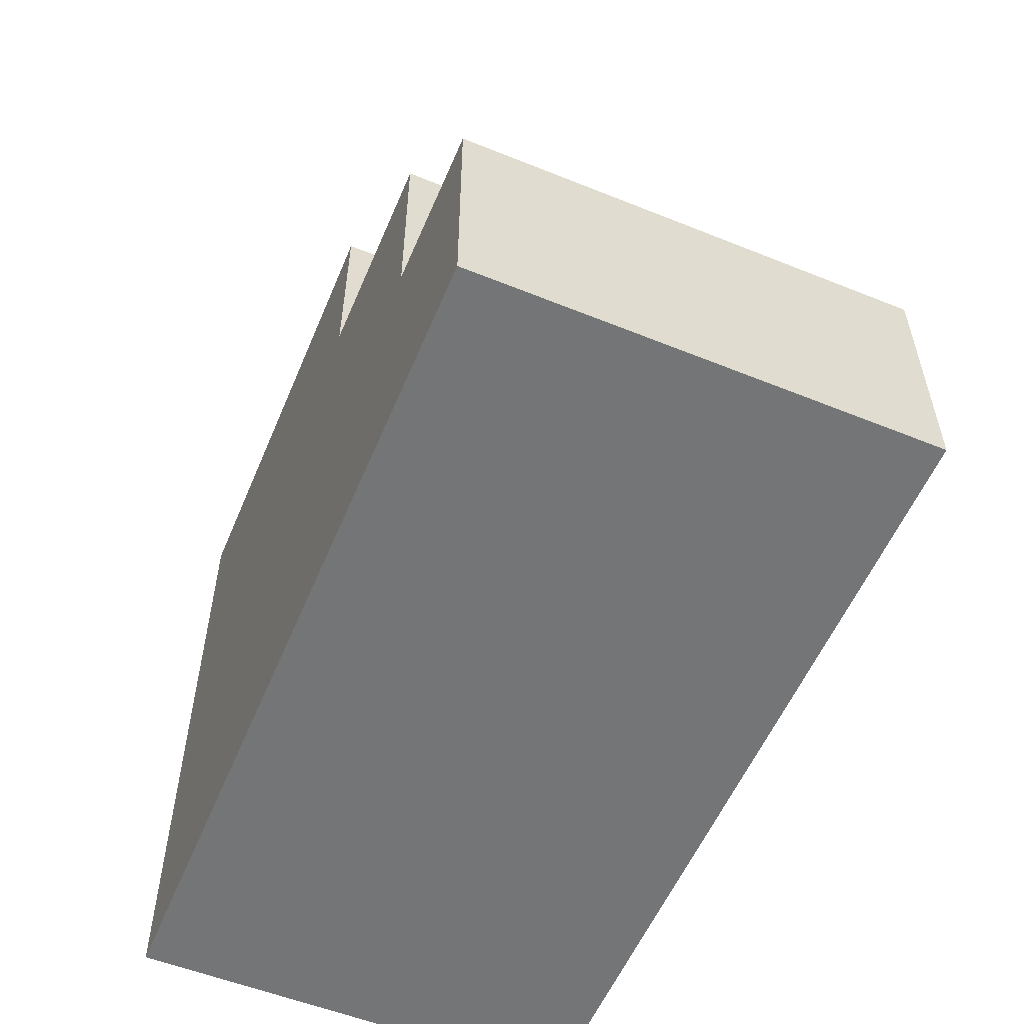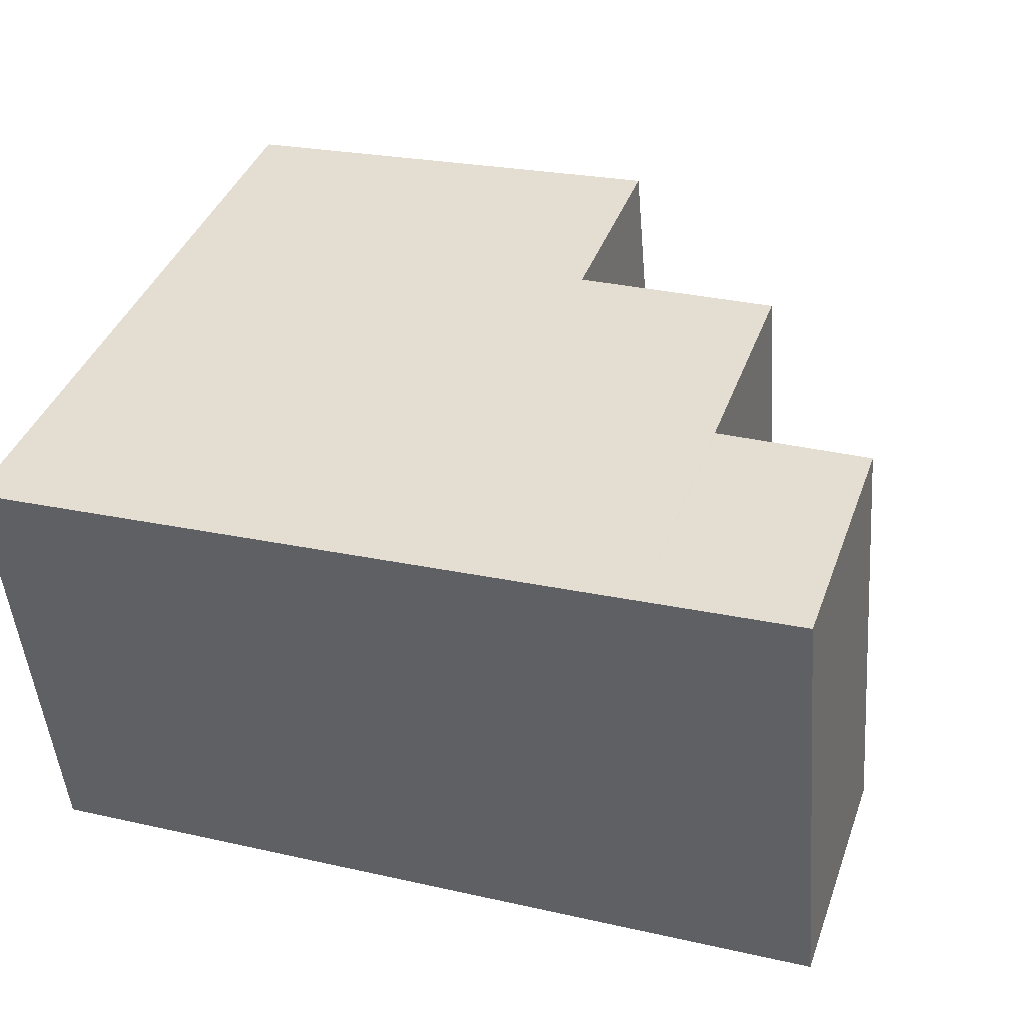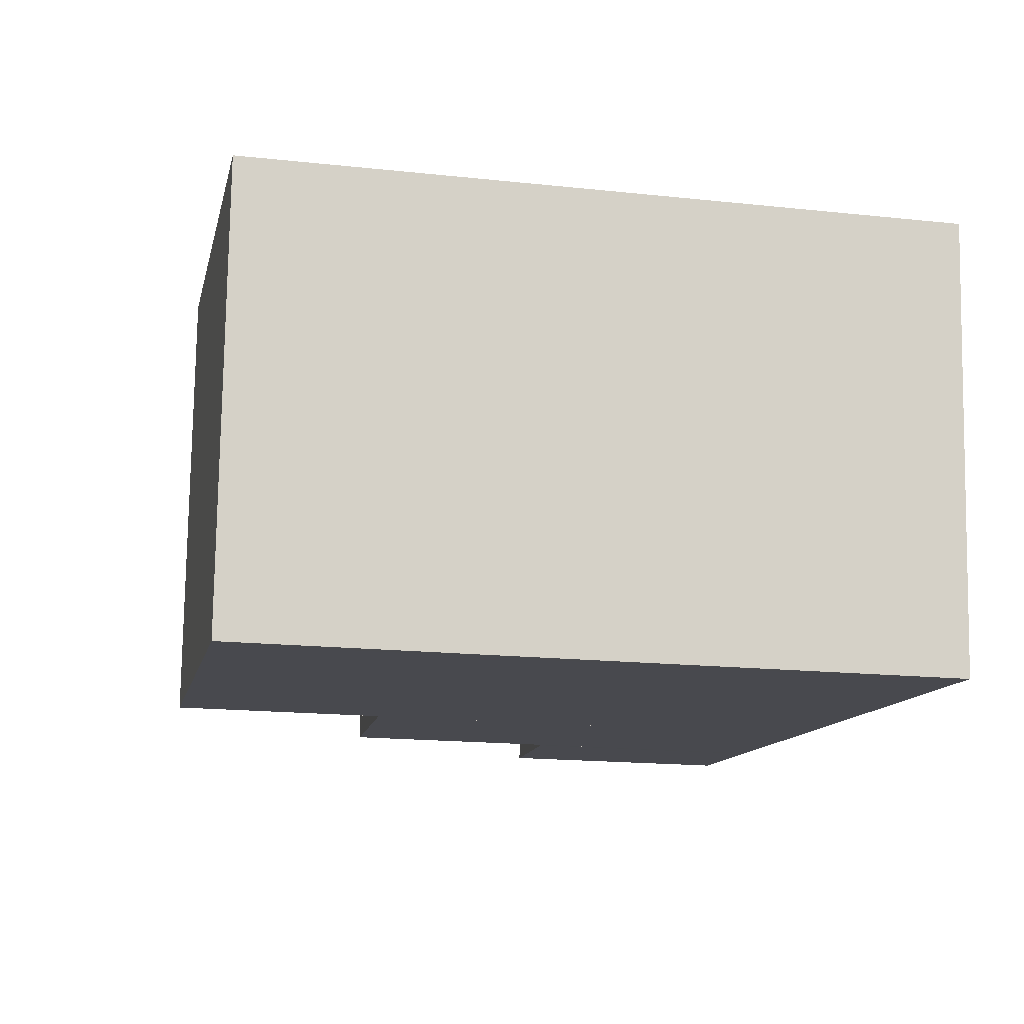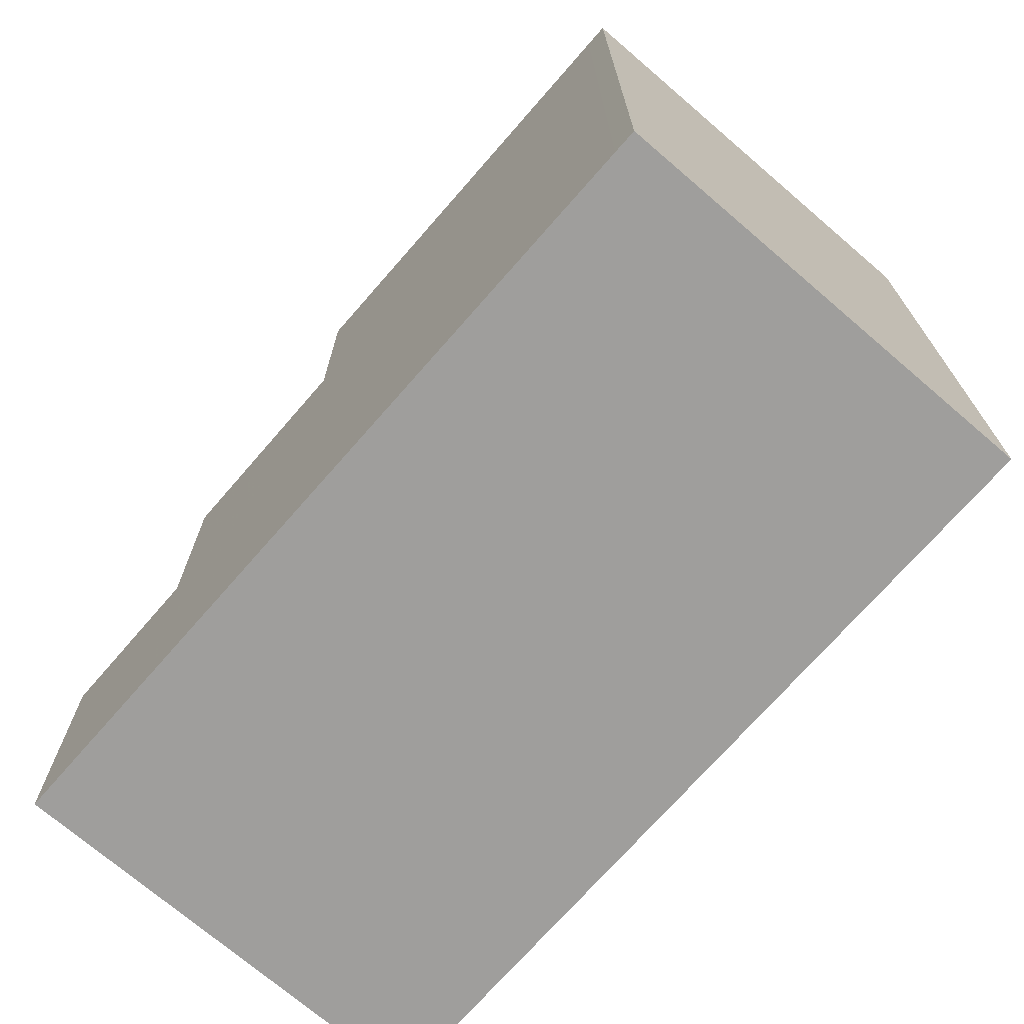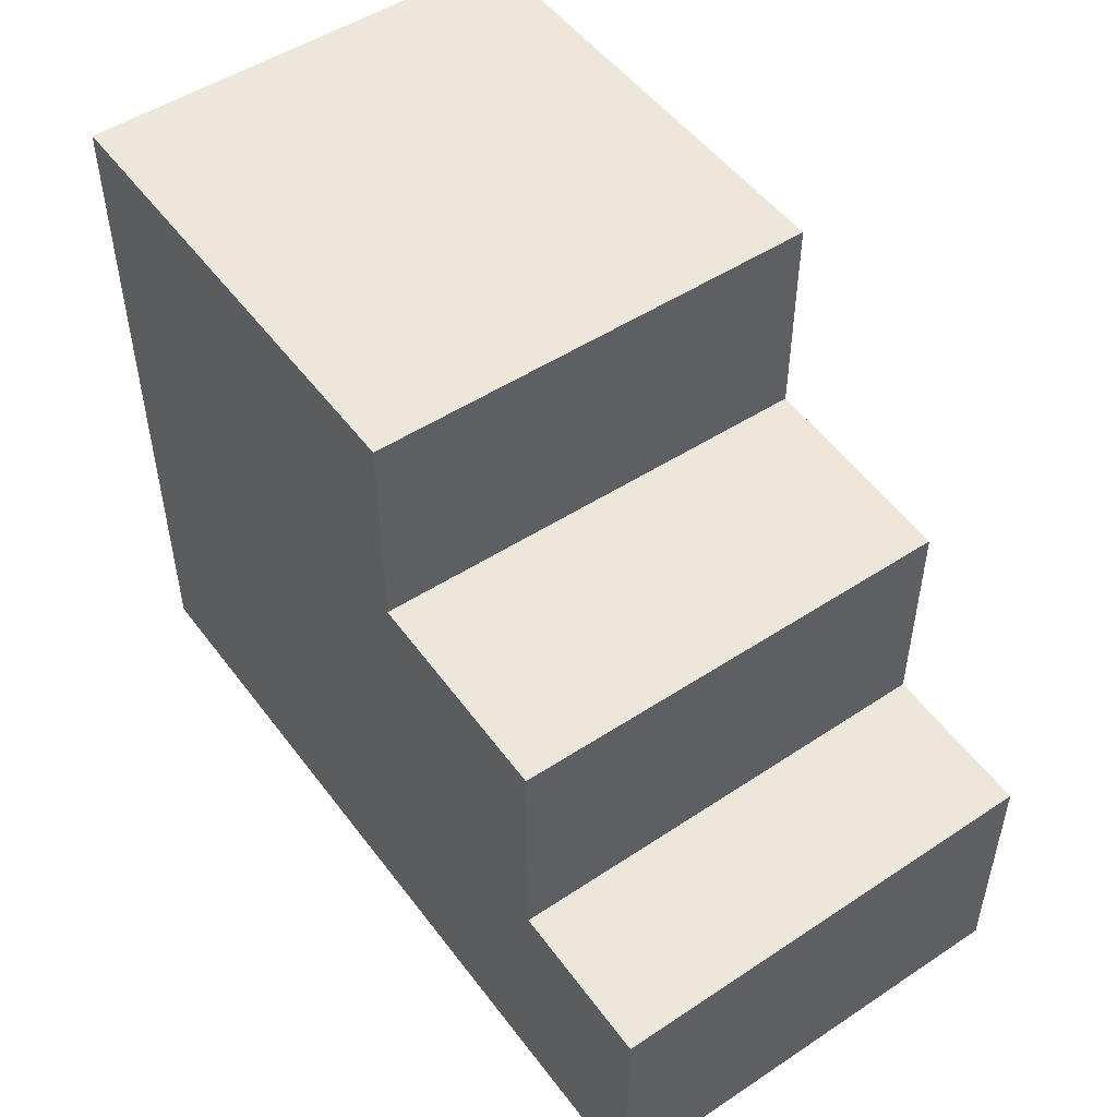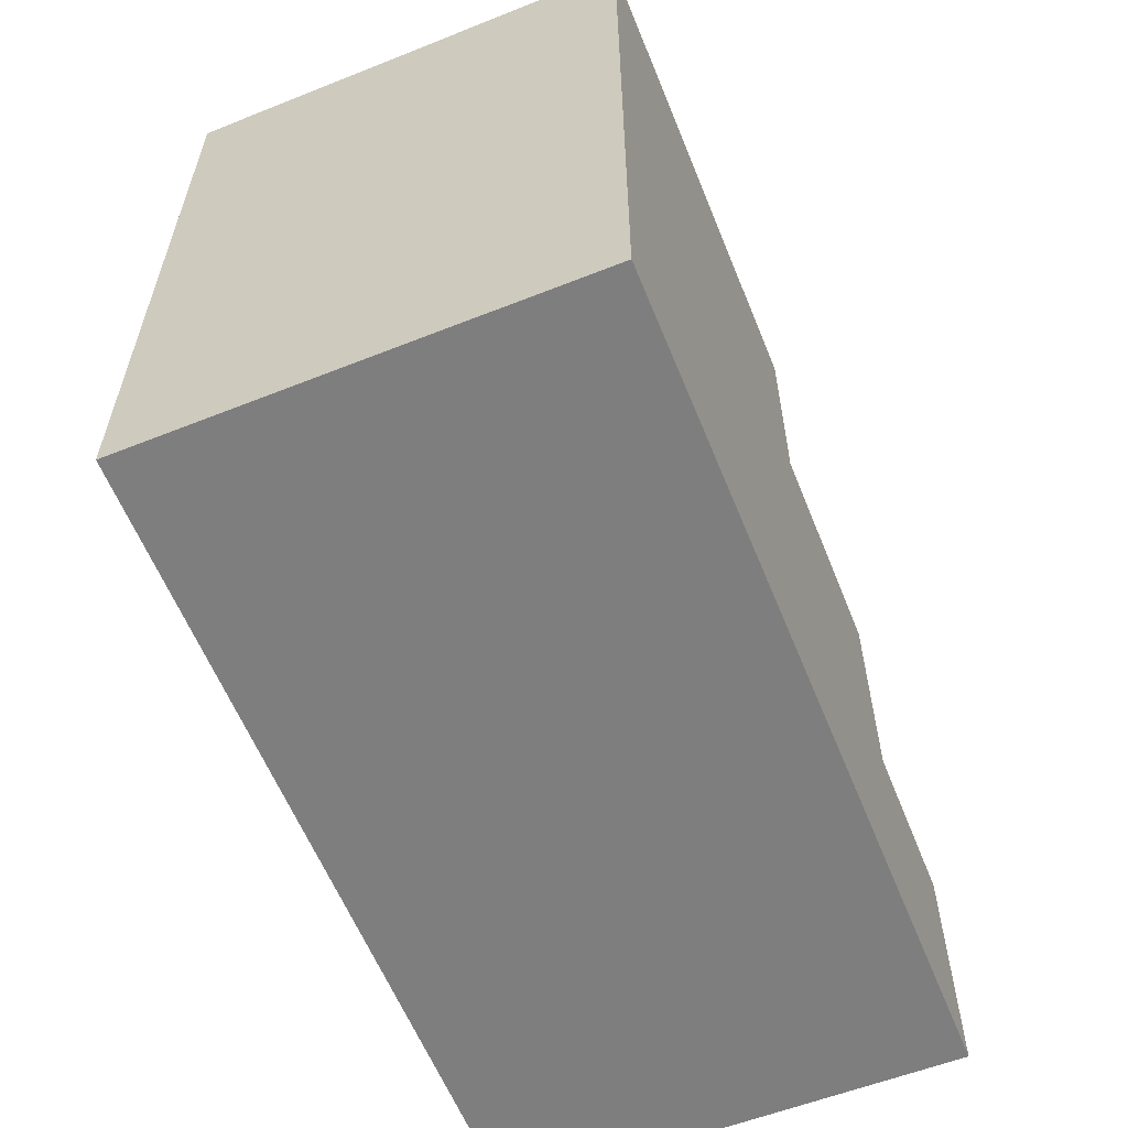
<metadata>
{"format":"obj","ext":"obj","renderer":"f3d","projection":"perspective","resolution":1024,"background":"white","views":[{"elev":-56.4,"azim":-117.9,"up":"+Z"},{"elev":40.3,"azim":-160.8,"up":"+Y"},{"elev":-17.4,"azim":78.0,"up":"+Y"},{"elev":-71.0,"azim":43.9,"up":"+Z"},{"elev":51.2,"azim":-130.9,"up":"+Z"},{"elev":-59.4,"azim":106.7,"up":"+Z"}]}
</metadata>
<code>
v -1951 -2644 8.236
v -1952 -2649 8.207
v -1962 -2649 2.92
v -1961 -2643 2.903
v -1953 -2644 8.235
v -1952 -2649 8.207
v -1952 -2644 8.236
v -1952 -2649 8.207
v -1952 -2649 8.208
v -1957 -2649 8.2
v -1957 -2644 8.229
v -1959 -2644 5.636
v -1959 -2644 5.637
v -1960 -2649 5.575
v -1959 -2644 5.637
v -1960 -2649 5.575
v -1957 -2649 5.677
v -1957 -2644 5.741
v -1962 -2649 2.921
v -1961 -2643 2.904
v -1961 -2643 2.903
v -1961 -2643 2.904
v -1959 -2644 2.976
v -1959 -2644 2.976
v -1960 -2649 2.993
v -1959 -2644 2.976
v -1960 -2649 2.993
v -1959 -2644 2.976
v -1957 -2644 8.228
v -1957 -2644 5.74
v -1959 -2644 5.636
v -1959 -2644 5.636
v -1959 -2644 2.976
v -1961 -2643 2.904
v -1961 -2643 2.903
v -1959 -2644 2.976
v -1959 -2644 2.976
v -1959 -2644 2.976
v -1960 -2649 2.991
v -1960 -2649 2.993
v -1960 -2649 5.575
v -1957 -2649 8.2
v -1957 -2649 5.677
v -1960 -2649 5.575
v -1960 -2649 2.993
v -1962 -2649 2.921
v -1962 -2649 2.92
v -1960 -2649 2.991
v -1957 -2644 8.228
v -1952 -2644 8.236
v -1951 -2644 8.236
v -1955 -2644 8.23
v -1957 -2644 5.74
v -1959 -2644 2.976
v -1959 -2644 5.636
v -1957 -2644 8.228
v -1957 -2644 8.228
v -1957 -2649 8.2
v -1957 -2649 8.2
v -1957 -2644 5.74
v -1957 -2644 5.74
v -1957 -2644 5.741
v -1957 -2649 5.677
v -1957 -2649 5.677
v -1957 -2644 8.229
v -1952 -2646 8.226
v -1952 -2646 8.225
v -1957 -2646 8.218
v -1957 -2646 8.218
v -1957 -2646 5.717
v -1957 -2646 5.717
v -1960 -2645 5.614
v -1960 -2645 2.983
v -1961 -2645 2.91
v -1961 -2645 2.909
v -1960 -2645 2.981
v -1960 -2645 2.983
v -1960 -2645 5.614
v -1952 -2646 8.225
v -1952 -2644 8.236
v -1952 -2649 8.207
v -1952 -2649 8.208
v -1952 -2644 8.236
v -1951 -2644 8.236
v -1951 -2644 8.236
v -1951 -2644 -1.776e-15
v -1951 -2644 0
v -1952 -2649 8.207
v -1952 -2649 8.207
v -1952 -2649 0
v -1952 -2649 0
v -1962 -2649 2.92
v -1962 -2649 2.92
v -1962 -2649 0
v -1962 -2649 0
v -1961 -2643 2.904
v -1961 -2643 2.903
v -1961 -2643 0
v -1961 -2643 4.441e-16
v -1952 -2644 8.236
v -1953 -2644 8.235
v -1953 -2644 0
v -1952 -2644 0
v -1957 -2649 8.2
v -1952 -2649 8.207
v -1952 -2649 0
v -1957 -2649 0
v -1952 -2644 8.236
v -1952 -2644 8.236
v -1952 -2644 0
v -1952 -2644 0
v -1952 -2649 8.207
v -1952 -2649 8.208
v -1952 -2649 0
v -1952 -2649 0
v -1957 -2644 5.741
v -1959 -2644 5.637
v -1959 -2644 0
v -1957 -2644 0
v -1962 -2649 2.92
v -1962 -2649 2.921
v -1962 -2649 0
v -1962 -2649 0
v -1959 -2644 2.976
v -1961 -2643 2.904
v -1961 -2643 4.441e-16
v -1959 -2644 4.441e-16
v -1961 -2643 2.903
v -1961 -2643 2.903
v -1961 -2643 0
v -1961 -2643 0
v -1960 -2649 2.991
v -1960 -2649 2.993
v -1960 -2649 0
v -1960 -2649 -4.441e-16
v -1961 -2643 2.903
v -1961 -2643 2.903
v -1961 -2643 0
v -1961 -2643 0
v -1959 -2644 2.976
v -1959 -2644 2.976
v -1959 -2644 4.441e-16
v -1959 -2644 0
v -1962 -2649 2.921
v -1960 -2649 2.991
v -1960 -2649 -4.441e-16
v -1962 -2649 0
v -1961 -2645 2.909
v -1962 -2649 2.92
v -1962 -2649 0
v -1961 -2645 0
v -1952 -2646 8.226
v -1951 -2644 8.236
v -1951 -2644 0
v -1952 -2646 0
v -1960 -2649 5.575
v -1957 -2649 5.677
v -1957 -2649 0
v -1960 -2649 0
v -1953 -2644 8.235
v -1957 -2644 8.229
v -1957 -2644 0
v -1953 -2644 0
v -1952 -2649 8.208
v -1952 -2646 8.226
v -1952 -2646 0
v -1952 -2649 0
v -1961 -2643 2.903
v -1961 -2645 2.909
v -1961 -2645 0
v -1961 -2643 0
v -1952 -2649 8.207
v -1952 -2649 8.207
v -1952 -2649 0
v -1952 -2649 0
v -1951 -2644 8.236
v -1952 -2644 8.236
v -1952 -2644 0
v -1951 -2644 -1.776e-15
v -1951 -2644 0
v -1952 -2649 0
v -1962 -2649 0
v -1961 -2643 0
f 80 51 66 79
f 82 9 2 81
f 49 29 30 53
f 61 31 12 60
f 60 12 13 62
f 35 21 22 34
f 21 4 20 22
f 37 22 20 36
f 38 34 22 37
f 41 16 27 40
f 70 30 29 69
f 72 31 61 71
f 75 35 34 74
f 74 34 38 76
f 54 26 15 55
f 36 24 23 37
f 37 23 33 38
f 76 38 33 73
f 78 41 40 77
f 42 10 17 43
f 64 14 44 63
f 46 19 3 47
f 48 39 19 46
f 45 25 39 48
f 83 1 51 80
f 52 5 7 50
f 53 18 11 49
f 55 32 28 54
f 56 52 57
f 68 57 52 50 67
f 58 8 6 59
f 65 5 52 56
f 79 66 9 82
f 69 42 43 70
f 71 63 44 72
f 74 46 47 75
f 76 48 46 74
f 73 45 48 76
f 77 28 32 78
f 67 8 58 68
f 79 67 50 80
f 81 6 8 82
f 80 50 7 83
f 82 8 67 79
f 85 86 87 84
f 89 90 91 88
f 93 94 95 92
f 97 98 99 96
f 101 102 103 100
f 105 106 107 104
f 109 110 111 108
f 113 114 115 112
f 117 118 119 116
f 121 122 123 120
f 125 126 127 124
f 129 130 131 128
f 133 134 135 132
f 137 138 139 136
f 141 142 143 140
f 145 146 147 144
f 149 150 151 148
f 153 154 155 152
f 157 158 159 156
f 161 162 163 160
f 165 166 167 164
f 169 170 171 168
f 173 174 175 172
f 177 178 179 176
f 181 182 183 180

</code>
